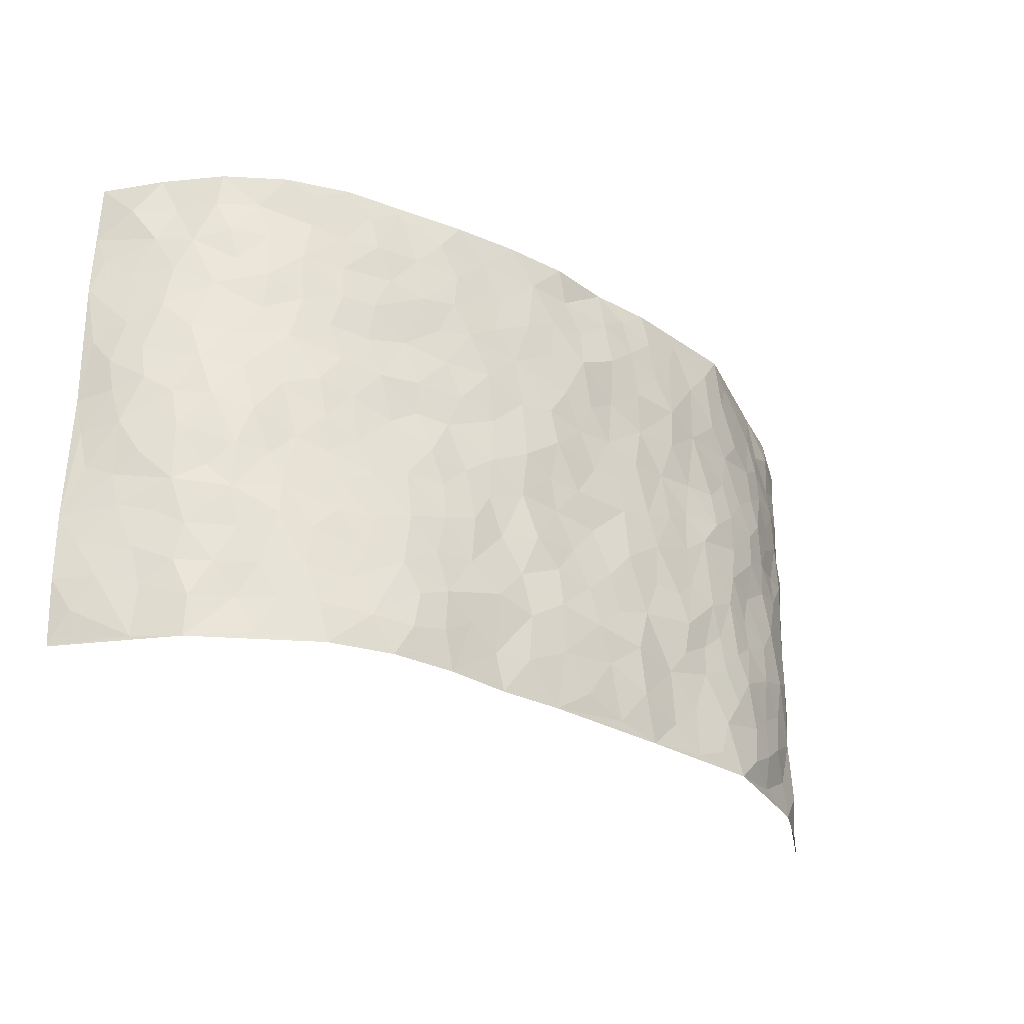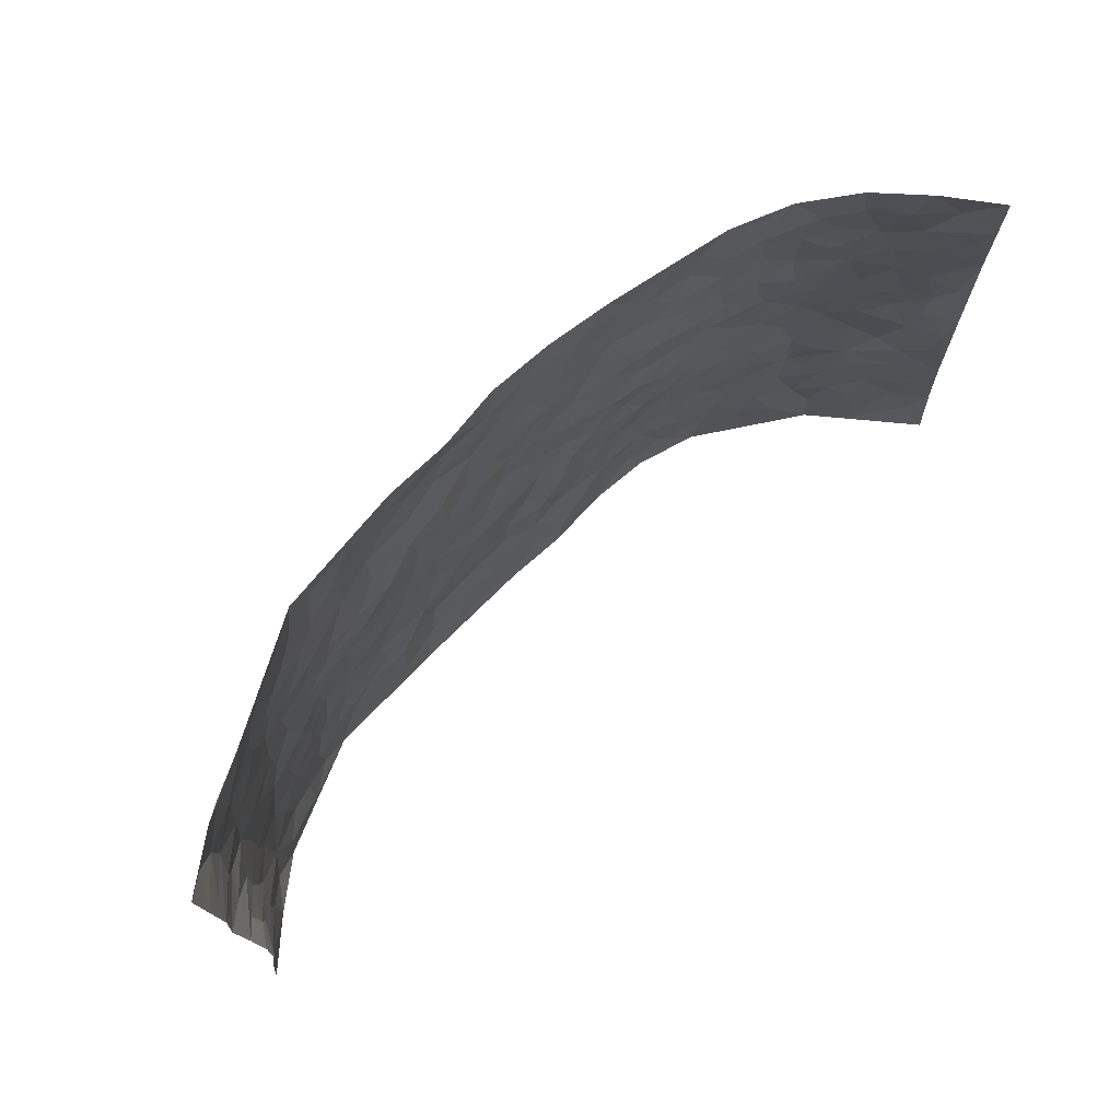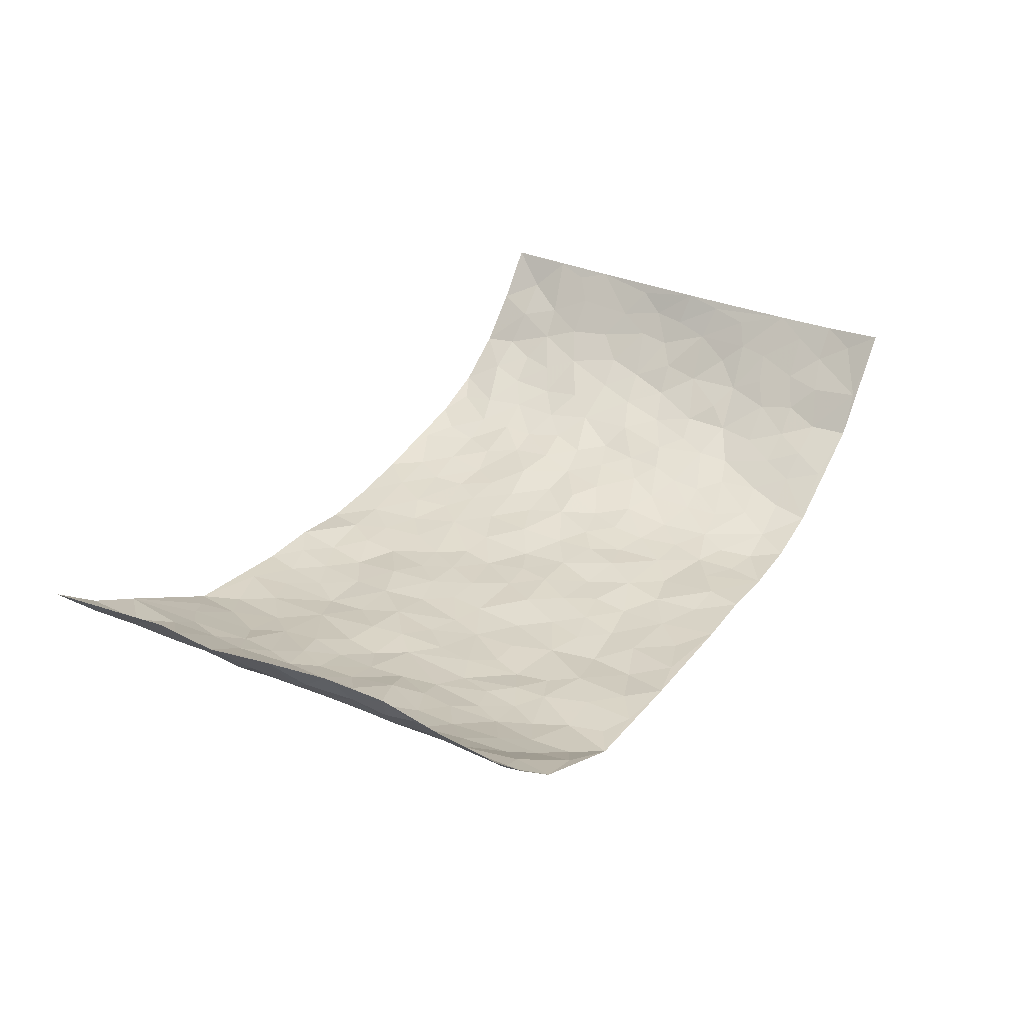
<metadata>
{"format":"obj","ext":"obj","renderer":"f3d","projection":"perspective","resolution":1024,"background":"white","views":[{"elev":-30.4,"azim":143.0,"up":"+Y"},{"elev":72.6,"azim":-42.2,"up":"+Y"},{"elev":32.8,"azim":-59.3,"up":"+Z"}]}
</metadata>
<code>
v -0.8965 0.003574 0.2227
v -0.9041 0.9967 0.2208
v 0.869 0.002968 0.2545
v 0.8799 0.9977 0.2398
v -0.7657 0.3935 0.09137
v -0.8827 0.5014 0.2327
v -0.8088 0.3587 0.1356
v 0.001943 0.003526 -0.07703
v -0.8737 0.2519 0.24
v -0.8464 0.3393 0.1891
v -0.7129 0.004098 0.05835
v -0.8887 0.1283 0.2304
v -0.6975 0.2939 0.03706
v -0.807 0.003997 0.1372
v -0.7981 0.2893 0.1228
v -0.49 0.002918 -0.04784
v -0.8701 0.1902 0.2173
v -0.2925 0.1682 -0.06586
v -0.7516 0.3227 0.07696
v -0.8125 0.122 0.14
v -0.8555 0.06598 0.1848
v -0.7669 0.06612 0.08946
v -0.661 0.1282 0.0223
v -0.7021 0.07694 0.05591
v -0.818 0.2087 0.1503
v -0.8415 0.2715 0.178
v -0.7439 0.1784 0.07488
v -0.6786 0.2109 0.03221
v -0.8156 0.4892 0.138
v -0.8727 0.3774 0.2393
v -0.7007 0.9974 0.08498
v -0.5354 0.224 -0.03346
v 0.2632 0.1585 -0.0912
v -0.8889 0.7489 0.2305
v -0.3666 0.3943 -0.05931
v -0.7561 0.7546 0.08418
v -0.7646 0.8321 0.1024
v -0.5738 0.4442 -0.00493
v -0.5953 0.6073 -0.006924
v -0.4877 0.9993 -0.04021
v -0.8787 0.6872 0.2086
v -0.6508 0.5641 0.02049
v -0.3902 0.7547 -0.06031
v -0.5077 0.2815 -0.03652
v -0.4592 0.2266 -0.04904
v -0.4945 0.1636 -0.04353
v -0.4471 0.6378 -0.04631
v -0.3655 0.5611 -0.05463
v 0.1677 0.4746 -0.09178
v -0.3337 0.222 -0.06679
v -0.2095 0.6122 -0.07838
v -0.374 0.6304 -0.0552
v -0.3016 0.05855 -0.06278
v -0.6191 0.7119 0.007347
v -0.3944 0.1953 -0.05593
v -0.8265 0.6189 0.1396
v -0.03651 0.349 -0.08497
v 0.05902 0.3404 -0.09487
v 0.3003 0.452 -0.08187
v -0.09353 0.5525 -0.08379
v -0.1641 0.5572 -0.08057
v 0.09427 0.6311 -0.0929
v -0.6251 0.3478 0.005782
v -0.724 0.5753 0.06935
v -0.8746 0.8095 0.2065
v -0.5568 0.1305 -0.02519
v -0.3672 0.01319 -0.0571
v -0.7655 0.4673 0.09009
v -0.6096 0.1735 -0.0008745
v -0.6033 0.02 0.004839
v -0.2443 0.002744 -0.06525
v -0.6087 0.08938 -0.002963
v -0.545 0.05424 -0.03113
v -0.4312 0.03844 -0.05444
v -0.4511 0.1051 -0.05356
v -0.837 0.6866 0.1578
v -0.8914 0.8728 0.2193
v -0.717 0.5108 0.05732
v 0.0006088 0.9981 -0.0996
v -0.7716 0.6768 0.09669
v -0.5571 0.3167 -0.01753
v -0.5102 0.4628 -0.03294
v 0.007927 0.5721 -0.09596
v -0.04805 0.4836 -0.08698
v 0.005102 0.4206 -0.08459
v -0.1238 0.1297 -0.08359
v -0.5642 0.6714 -0.01282
v -0.8516 0.5631 0.1752
v -0.7112 0.6928 0.0589
v -0.4478 0.2983 -0.04751
v -0.6237 0.2688 0.003406
v -0.4981 0.6896 -0.03139
v -0.1721 0.4861 -0.08072
v -0.2624 0.4374 -0.0752
v -0.6391 0.6507 0.01187
v -0.009646 0.1179 -0.08587
v -0.4147 0.5119 -0.05266
v -0.3438 0.2891 -0.07019
v -0.2401 0.505 -0.0762
v -0.1799 0.3831 -0.08335
v -0.8947 0.6249 0.2243
v -0.6887 0.6244 0.04329
v -0.7812 0.5811 0.1008
v -0.3617 0.1112 -0.05811
v -0.5193 0.5348 -0.03104
v -0.671 0.4076 0.02713
v -0.1291 0.3253 -0.08342
v -0.1488 0.2506 -0.0838
v -0.5159 0.6132 -0.03222
v 0.1113 0.7299 -0.09193
v -0.002221 0.2158 -0.09319
v -0.07184 0.2742 -0.08754
v 0.006049 0.2893 -0.09109
v -0.4288 0.3651 -0.0532
v -0.1969 0.1851 -0.0863
v -0.6439 0.4895 0.01751
v -0.5512 0.3829 -0.01659
v -0.4904 0.3933 -0.03953
v -0.3072 0.5257 -0.06717
v -0.2586 0.3515 -0.0741
v -0.3549 0.4684 -0.06122
v -0.2259 0.2724 -0.07723
v -0.0893 0.4121 -0.07983
v -0.5896 0.533 -0.008288
v -0.09155 0.1995 -0.09182
v -0.2136 0.09387 -0.08062
v -0.398 0.2593 -0.05522
v -0.8544 0.4387 0.1887
v -0.8161 0.4217 0.1414
v 0.09386 0.4237 -0.09238
v 0.2107 0.2385 -0.08966
v 0.08438 0.5177 -0.09492
v 0.02122 0.489 -0.0887
v 0.1677 0.3938 -0.08598
v 0.7589 0.4959 0.09416
v 0.2221 0.4346 -0.08386
v 0.2689 0.3142 -0.08714
v 0.1621 0.5679 -0.08688
v 0.1248 0.9983 -0.09785
v -0.2914 0.621 -0.06394
v 0.4287 0.88 -0.06743
v 0.4928 0.9985 -0.04933
v -0.2145 0.7817 -0.0871
v -0.05751 0.8641 -0.09375
v -0.3219 0.3496 -0.06935
v -0.4587 0.5675 -0.04803
v -0.073 0.05405 -0.08023
v -0.157 0.02339 -0.07122
v 0.1248 0.003442 -0.07537
v 0.01487 0.8601 -0.09786
v -0.01476 0.7005 -0.09476
v 0.4249 0.1973 -0.06922
v 0.345 0.2907 -0.08552
v 0.5875 0.526 -0.009555
v 0.5265 0.5469 -0.03864
v 0.4581 0.1358 -0.06196
v 0.5234 0.2278 -0.04055
v 0.417 0.3624 -0.06659
v 0.02456 0.6415 -0.09616
v -0.05733 0.6284 -0.08759
v -0.145 0.7311 -0.08211
v -0.0849 0.694 -0.08983
v -0.05907 0.7914 -0.09886
v -0.1347 0.6341 -0.0822
v 0.02289 0.7752 -0.09537
v 0.2482 0.9985 -0.08596
v -0.01764 0.9263 -0.09402
v -0.2701 0.8472 -0.08291
v -0.1998 0.8809 -0.08931
v -0.317 0.7817 -0.07908
v -0.2441 0.9992 -0.07627
v -0.2271 0.6975 -0.0754
v -0.3178 0.701 -0.07146
v -0.1402 0.8301 -0.09608
v -0.1208 0.9977 -0.07995
v 0.2212 0.7461 -0.09003
v 0.1763 0.6676 -0.09211
v 0.3297 0.5952 -0.07431
v 0.263 0.5236 -0.0792
v 0.2685 0.666 -0.07866
v 0.4269 0.7439 -0.05941
v 0.3576 0.6831 -0.06394
v 0.2887 0.7333 -0.07833
v 0.07002 0.9289 -0.09904
v 0.0812 0.8235 -0.09647
v 0.148 0.8583 -0.09083
v 0.2541 0.8733 -0.08844
v 0.3255 0.7932 -0.07995
v 0.2344 0.596 -0.08316
v -0.8327 0.8673 0.1506
v -0.6671 0.818 0.03511
v -0.8234 0.7752 0.1407
v -0.8074 0.9972 0.1451
v -0.8645 0.9388 0.1776
v -0.7755 0.9217 0.107
v -0.7067 0.886 0.07002
v -0.5933 0.9302 0.009939
v -0.6459 0.8869 0.03218
v -0.6731 0.7473 0.03554
v -0.5563 0.8153 -0.01764
v -0.6131 0.7823 0.007478
v -0.5087 0.9018 -0.03303
v -0.3914 0.8791 -0.06056
v -0.5381 0.9609 -0.01504
v -0.4641 0.8168 -0.04603
v -0.4427 0.9372 -0.05391
v -0.3448 0.9737 -0.06346
v -0.5093 0.7615 -0.03134
v -0.3208 0.9023 -0.0723
v -0.2588 0.9315 -0.07938
v 0.1593 0.7854 -0.09145
v 0.2583 0.8042 -0.08828
v 0.191 0.9333 -0.08911
v 0.3966 0.812 -0.06831
v 0.341 0.8807 -0.07673
v 0.3847 0.9826 -0.06686
v 0.2925 0.9377 -0.08435
v 0.4454 0.9483 -0.06145
v 0.3825 0.4938 -0.06409
v 0.3276 0.5293 -0.06952
v 0.4857 0.6041 -0.04727
v 0.4341 0.6643 -0.05417
v 0.4087 0.5881 -0.06266
v 0.3571 0.1912 -0.08525
v 0.4826 0.3351 -0.04919
v 0.4615 0.5227 -0.05185
v 0.3493 0.3886 -0.07465
v -0.1239 0.9149 -0.0936
v -0.1829 0.9579 -0.08136
v 0.3243 0.1343 -0.0918
v 0.5966 0.01444 0.008948
v 0.2027 0.3341 -0.08891
v 0.2736 0.3855 -0.08317
v 0.581 0.2477 -0.01799
v 0.7149 0.9982 0.05756
v 0.8849 0.2511 0.2369
v 0.4937 0.812 -0.04523
v 0.7038 0.4866 0.04438
v 0.4904 0.7465 -0.04704
v 0.8791 0.4996 0.2379
v 0.6592 0.2932 0.02096
v 0.5102 0.4681 -0.04028
v 0.746 0.3096 0.08837
v 0.5584 0.4155 -0.01891
v 0.4896 0.002608 -0.0532
v 0.0911 0.2527 -0.08651
v 0.5059 0.07749 -0.04908
v 0.1357 0.3196 -0.08293
v 0.4196 0.2676 -0.06947
v 0.8125 0.2643 0.1592
v 0.6355 0.4613 0.006811
v 0.5693 0.08233 -0.01145
v 0.4508 0.4266 -0.05512
v 0.6018 0.3714 -0.002651
v 0.2899 0.2336 -0.0905
v 0.4801 0.2721 -0.05287
v 0.2674 0.07966 -0.09145
v 0.3705 0.003284 -0.08285
v 0.2474 0.00328 -0.08739
v 0.2039 0.1159 -0.08459
v 0.06911 0.1704 -0.08857
v 0.1465 0.1902 -0.09214
v 0.6023 0.1474 0.002269
v 0.7506 0.4217 0.08102
v 0.7197 0.22 0.07317
v 0.6315 0.08064 0.02836
v 0.6596 0.384 0.02111
v 0.6973 0.3383 0.05264
v 0.8237 0.3254 0.1647
v 0.7241 0.5669 0.06404
v 0.672 0.1448 0.04226
v 0.7288 0.1489 0.08655
v 0.7962 0.366 0.1269
v 0.8595 0.3494 0.2089
v 0.8256 0.4376 0.1621
v 0.5784 0.3129 -0.01425
v 0.7668 0.1055 0.1305
v 0.3362 0.06434 -0.09206
v 0.4149 0.06984 -0.07808
v 0.07307 0.07856 -0.085
v 0.1451 0.07367 -0.07797
v 0.8875 0.7491 0.2335
v 0.7043 0.07818 0.06604
v 0.643 0.2151 0.01904
v 0.8705 0.4244 0.2231
v 0.8396 0.5083 0.1774
v 0.7644 0.2494 0.1143
v 0.5328 0.1486 -0.0382
v 0.703 0.0005508 0.07164
v 0.5028 0.3944 -0.03997
v 0.851 0.06378 0.2168
v 0.8807 0.1263 0.242
v 0.7858 0.1796 0.1387
v 0.8268 0.1241 0.1819
v 0.7685 0.009006 0.142
v 0.8548 0.1883 0.2087
v 0.6564 0.5551 0.02152
v 0.6774 0.6323 0.03775
v 0.582 0.6359 -0.01142
v 0.7855 0.6912 0.1186
v 0.6257 0.7713 0.005363
v 0.8715 0.6243 0.2178
v 0.7416 0.6412 0.07901
v 0.8073 0.5945 0.1375
v 0.7121 0.7436 0.06155
v 0.8013 0.5297 0.1301
v 0.8486 0.5732 0.1831
v 0.8308 0.6589 0.1671
v 0.631 0.6922 0.01449
v 0.564 0.7238 -0.01974
v 0.5111 0.6745 -0.0394
v 0.8036 0.8518 0.1397
v 0.6963 0.8709 0.04626
v 0.7746 0.7763 0.1099
v 0.8331 0.7773 0.173
v 0.7511 0.8438 0.08806
v 0.882 0.8734 0.2343
v 0.6787 0.8023 0.04009
v 0.8706 0.8108 0.216
v 0.7206 0.9312 0.06366
v 0.8021 0.9977 0.1445
v 0.61 0.9978 -0.009437
v 0.7756 0.9252 0.1216
v 0.842 0.9275 0.1783
v 0.6507 0.9344 0.02265
v 0.5558 0.9014 -0.02349
v 0.4939 0.8815 -0.04557
v 0.5515 0.9696 -0.03026
v 0.5688 0.8218 -0.02016
v 0.6293 0.8607 0.009088
f 29 6 128
f 12 21 20
f 26 10 9
f 55 45 46
f 27 19 15
f 26 9 17
f 101 6 88
f 12 1 21
f 7 15 19
f 125 86 96
f 84 123 85
f 129 29 128
f 25 27 15
f 12 20 17
f 73 75 66
f 22 14 11
f 26 17 25
f 9 12 17
f 25 15 26
f 5 129 7
f 52 146 48
f 55 18 50
f 7 19 5
f 20 27 25
f 124 82 105
f 41 76 34
f 20 14 22
f 14 20 21
f 14 21 1
f 24 22 11
f 24 27 22
f 72 66 69
f 69 32 91
f 70 24 11
f 24 23 27
f 17 20 25
f 27 20 22
f 10 15 7
f 10 26 15
f 23 28 27
f 27 13 19
f 28 23 69
f 13 27 28
f 119 121 94
f 10 7 129
f 6 30 128
f 9 10 30
f 36 192 80
f 80 102 89
f 118 81 44
f 64 103 78
f 115 126 86
f 45 32 46
f 91 63 13
f 129 68 29
f 95 87 54
f 95 54 199
f 202 40 204
f 82 97 105
f 29 88 6
f 18 55 104
f 148 126 71
f 38 82 124
f 50 18 122
f 117 82 38
f 5 19 106
f 82 117 118
f 80 64 102
f 127 45 55
f 194 77 190
f 98 35 114
f 39 124 105
f 127 50 98
f 106 19 13
f 66 75 46
f 39 95 42
f 63 117 38
f 95 89 102
f 101 56 76
f 51 140 99
f 18 53 126
f 62 83 132
f 45 127 90
f 112 113 57
f 103 29 68
f 130 85 58
f 109 39 105
f 35 94 121
f 113 246 58
f 151 165 163
f 120 100 94
f 114 127 98
f 192 190 65
f 95 39 87
f 36 191 37
f 67 104 74
f 56 101 88
f 13 63 106
f 192 34 76
f 268 241 243
f 108 115 125
f 93 84 60
f 133 84 85
f 156 288 157
f 101 76 41
f 80 103 64
f 105 97 146
f 99 61 51
f 92 109 47
f 125 96 111
f 158 227 153
f 75 104 55
f 69 66 32
f 81 91 32
f 106 78 68
f 42 64 78
f 77 34 65
f 24 70 72
f 75 73 16
f 16 71 67
f 2 34 77
f 13 28 91
f 103 56 88
f 56 80 76
f 72 69 23
f 11 16 70
f 16 73 70
f 16 67 74
f 115 18 126
f 24 72 23
f 73 72 70
f 16 74 75
f 72 73 66
f 32 45 44
f 84 83 60
f 66 46 32
f 78 106 116
f 117 63 81
f 67 53 104
f 103 68 78
f 69 91 28
f 36 80 89
f 106 38 116
f 106 68 5
f 81 118 117
f 62 132 138
f 32 44 81
f 53 67 71
f 57 58 85
f 123 100 107
f 93 60 61
f 33 230 224
f 8 96 147
f 132 133 130
f 140 48 119
f 93 100 123
f 122 98 50
f 164 60 160
f 53 71 126
f 125 112 108
f 193 194 195
f 75 55 46
f 63 91 81
f 56 103 80
f 196 198 31
f 18 104 53
f 121 48 97
f 38 106 63
f 118 97 82
f 97 35 121
f 51 172 140
f 130 134 49
f 87 39 109
f 288 252 263
f 97 114 35
f 47 43 92
f 57 113 58
f 248 130 58
f 34 101 41
f 114 90 127
f 116 124 42
f 145 94 35
f 118 114 97
f 167 79 175
f 98 145 35
f 85 123 57
f 43 47 52
f 199 36 89
f 42 78 116
f 159 83 62
f 88 29 103
f 74 104 75
f 118 44 90
f 173 140 172
f 42 95 102
f 190 192 37
f 65 190 77
f 89 95 199
f 125 111 112
f 92 87 109
f 18 115 122
f 177 180 176
f 112 57 107
f 109 105 146
f 93 94 100
f 285 286 275
f 96 86 147
f 137 232 131
f 57 123 107
f 87 92 208
f 49 134 136
f 132 130 49
f 161 164 162
f 50 127 55
f 122 108 107
f 122 107 100
f 48 140 52
f 118 90 114
f 99 119 94
f 123 84 93
f 36 37 192
f 48 121 119
f 120 122 100
f 39 42 124
f 38 124 116
f 248 58 246
f 44 45 90
f 98 122 120
f 146 52 47
f 94 93 99
f 168 209 170
f 212 183 188
f 202 197 200
f 42 102 64
f 107 108 112
f 99 93 61
f 8 280 96
f 112 111 113
f 125 115 86
f 115 108 122
f 128 30 10
f 5 68 129
f 10 129 128
f 132 49 138
f 83 84 133
f 130 133 85
f 83 133 132
f 248 134 130
f 156 152 224
f 151 110 165
f 212 186 211
f 153 224 249
f 254 251 244
f 246 261 262
f 225 158 249
f 49 136 179
f 185 184 150
f 214 188 181
f 181 188 182
f 161 163 174
f 143 170 172
f 110 211 185
f 184 79 167
f 174 228 169
f 62 110 159
f 163 150 144
f 210 169 229
f 170 143 168
f 176 211 110
f 98 120 145
f 94 145 120
f 48 146 97
f 109 146 47
f 148 86 126
f 147 86 148
f 71 8 148
f 8 147 148
f 244 276 254
f 232 136 134
f 174 143 161
f 60 83 160
f 163 162 151
f 159 160 83
f 261 281 262
f 259 281 149
f 219 220 59
f 246 113 111
f 33 255 131
f 157 256 152
f 137 255 153
f 230 278 279
f 262 260 33
f 154 155 242
f 131 255 137
f 248 131 232
f 281 280 149
f 259 258 278
f 220 179 59
f 159 151 160
f 162 160 151
f 164 61 60
f 228 174 144
f 144 174 163
f 159 110 151
f 161 172 164
f 186 184 185
f 161 162 163
f 61 164 51
f 160 162 164
f 187 217 213
f 150 163 165
f 205 202 200
f 79 184 139
f 170 43 173
f 174 169 143
f 161 143 172
f 167 144 150
f 176 180 183
f 172 170 173
f 223 226 221
f 185 150 165
f 99 140 119
f 207 206 203
f 172 51 164
f 43 52 173
f 173 52 140
f 167 175 228
f 228 229 169
f 210 168 169
f 177 110 62
f 189 138 179
f 62 138 177
f 136 232 233
f 181 182 222
f 150 184 167
f 178 180 189
f 49 179 138
f 177 138 189
f 180 178 182
f 178 179 220
f 307 308 304
f 222 223 221
f 215 187 188
f 176 183 212
f 187 213 186
f 214 215 188
f 185 211 186
f 237 181 239
f 182 188 183
f 110 185 165
f 216 215 141
f 211 176 212
f 182 183 180
f 176 110 177
f 213 184 186
f 178 189 179
f 177 189 180
f 195 190 37
f 197 198 200
f 195 194 190
f 34 192 65
f 80 192 76
f 37 196 195
f 194 2 77
f 193 2 194
f 196 37 191
f 31 193 195
f 198 196 191
f 31 195 196
f 199 201 191
f 197 204 31
f 198 191 201
f 31 198 197
f 201 199 54
f 36 199 191
f 54 208 201
f 208 43 205
f 208 54 87
f 198 201 200
f 206 205 203
f 43 170 203
f 210 207 209
f 40 202 206
f 31 204 40
f 197 202 204
f 208 205 200
f 43 203 205
f 205 206 202
f 203 209 207
f 171 40 207
f 40 206 207
f 208 200 201
f 43 208 92
f 170 209 203
f 168 143 169
f 207 210 171
f 168 210 209
f 188 187 212
f 212 187 186
f 166 139 213
f 184 213 139
f 237 214 181
f 215 214 141
f 216 141 218
f 213 217 166
f 142 166 216
f 217 216 166
f 187 215 217
f 216 217 215
f 237 141 214
f 142 216 218
f 223 222 182
f 179 136 59
f 223 220 219
f 267 238 251
f 237 327 141
f 223 182 178
f 158 290 253
f 220 223 178
f 59 233 227
f 233 59 136
f 248 246 131
f 153 249 158
f 251 254 267
f 223 219 226
f 111 261 246
f 297 251 238
f 276 256 157
f 167 228 144
f 229 228 175
f 175 171 229
f 229 171 210
f 260 257 33
f 265 271 272
f 266 289 283
f 269 243 250
f 249 224 152
f 266 283 271
f 227 233 137
f 253 227 158
f 325 313 320
f 135 264 275
f 310 329 239
f 270 298 297
f 249 256 225
f 275 273 269
f 311 222 221
f 155 154 299
f 234 276 157
f 310 311 299
f 222 239 181
f 221 226 155
f 266 263 252
f 242 290 244
f 264 273 275
f 273 264 243
f 242 244 154
f 276 290 225
f 288 234 157
f 240 282 302
f 275 286 306
f 225 290 158
f 234 263 284
f 241 254 276
f 233 232 137
f 137 153 227
f 264 135 238
f 244 251 154
f 260 259 257
f 227 253 219
f 33 224 255
f 154 297 299
f 240 302 307
f 297 154 251
f 264 268 243
f 253 226 219
f 271 284 263
f 277 294 293
f 290 242 253
f 241 234 284
f 59 227 219
f 242 155 226
f 252 245 231
f 157 152 156
f 257 230 33
f 152 256 249
f 278 230 257
f 262 33 131
f 224 153 255
f 259 278 257
f 134 248 232
f 230 279 224
f 96 261 111
f 261 96 280
f 280 281 261
f 246 262 131
f 252 247 245
f 268 267 241
f 283 277 272
f 288 247 252
f 275 274 285
f 295 291 294
f 267 268 264
f 263 234 288
f 309 310 299
f 290 276 244
f 283 272 271
f 267 254 241
f 265 243 241
f 236 240 285
f 297 238 270
f 303 305 298
f 241 276 234
f 221 155 299
f 272 277 293
f 250 243 287
f 286 285 240
f 284 271 265
f 271 263 266
f 295 3 291
f 225 256 276
f 241 284 265
f 289 266 231
f 3 292 291
f 321 235 323
f 293 294 296
f 279 278 258
f 245 279 258
f 279 156 224
f 260 281 259
f 280 8 149
f 262 281 260
f 231 266 252
f 267 264 238
f 306 304 270
f 283 289 295
f 243 269 273
f 236 269 250
f 294 292 296
f 274 236 285
f 269 274 275
f 250 287 293
f 245 289 231
f 236 274 269
f 156 279 247
f 242 226 253
f 247 279 245
f 243 265 287
f 288 156 247
f 265 272 293
f 296 292 236
f 293 287 265
f 295 294 277
f 277 283 295
f 236 250 296
f 289 3 295
f 292 294 291
f 293 296 250
f 300 304 308
f 325 320 235
f 329 330 326
f 270 304 303
f 270 303 298
f 309 305 301
f 135 306 270
f 299 297 298
f 298 309 299
f 238 135 270
f 300 314 305
f 303 300 305
f 304 306 307
f 300 303 304
f 282 319 315
f 322 325 235
f 275 306 135
f 307 306 286
f 240 307 286
f 308 307 302
f 302 282 308
f 308 282 315
f 305 309 298
f 310 309 301
f 310 301 329
f 310 239 311
f 222 311 239
f 299 311 221
f 319 312 315
f 312 323 316
f 301 305 318
f 305 314 316
f 300 308 315
f 316 314 312
f 312 314 315
f 315 314 300
f 323 312 324
f 316 313 318
f 282 4 317
f 330 313 325
f 4 321 324
f 235 320 323
f 282 317 319
f 312 319 317
f 326 325 322
f 316 320 313
f 316 318 305
f 142 218 327
f 327 218 141
f 316 323 320
f 324 312 317
f 4 324 317
f 321 323 324
f 318 313 330
f 328 326 322
f 326 327 329
f 329 327 237
f 326 328 327
f 322 142 328
f 327 328 142
f 329 237 239
f 301 318 330
f 326 330 325
f 330 329 301

</code>
